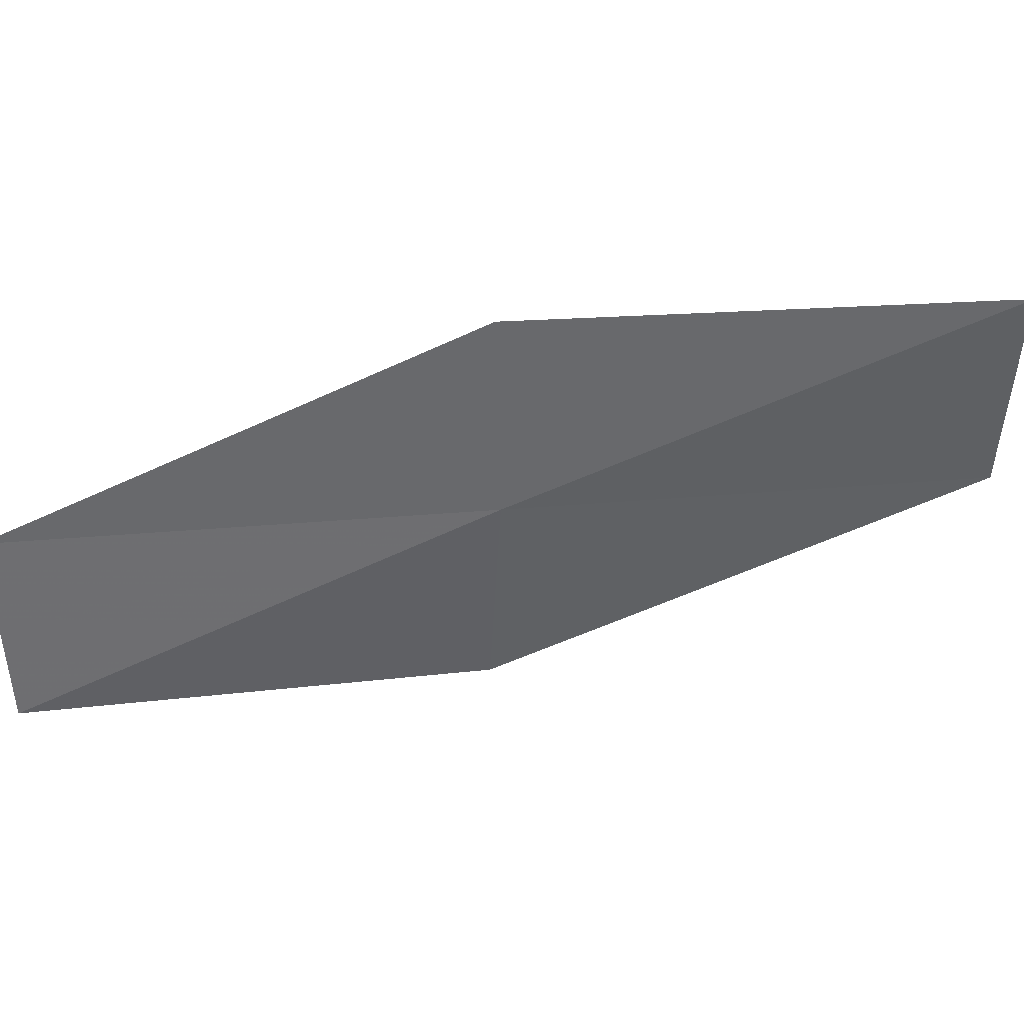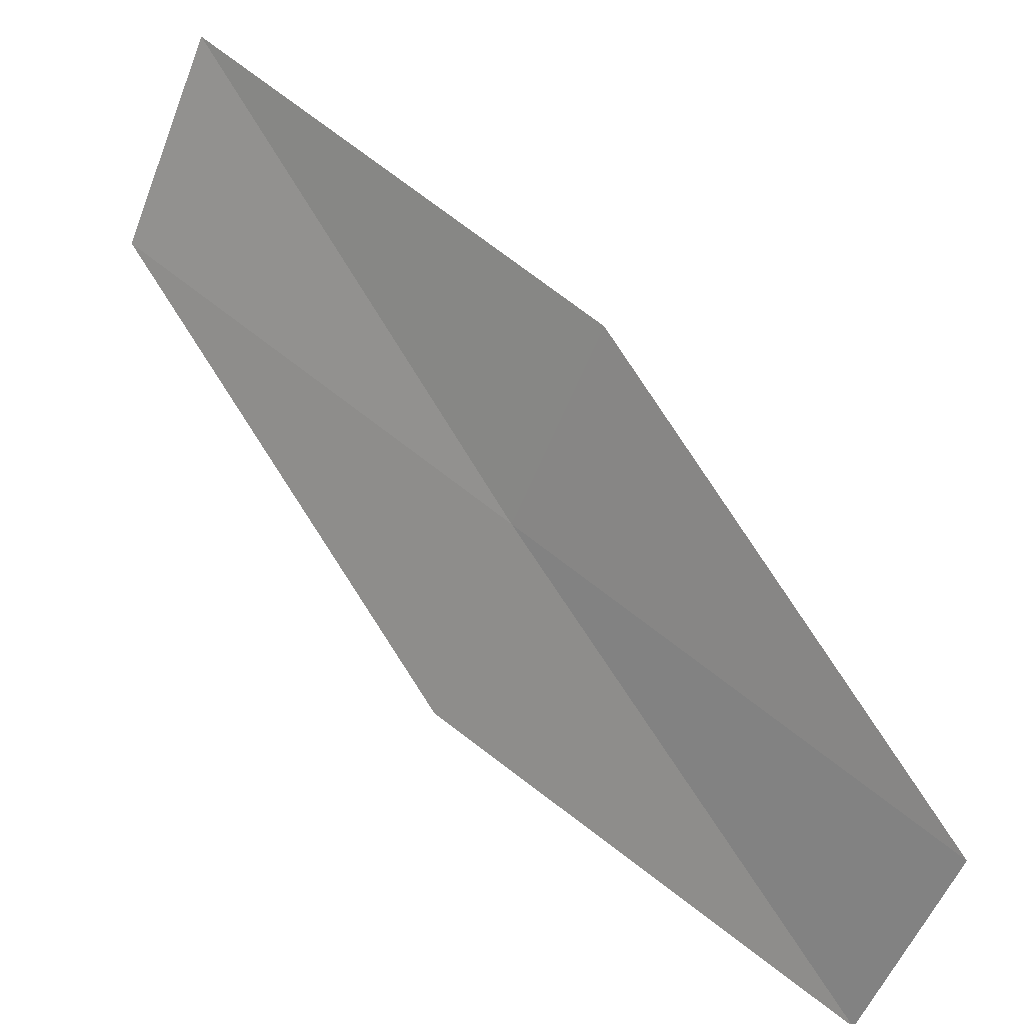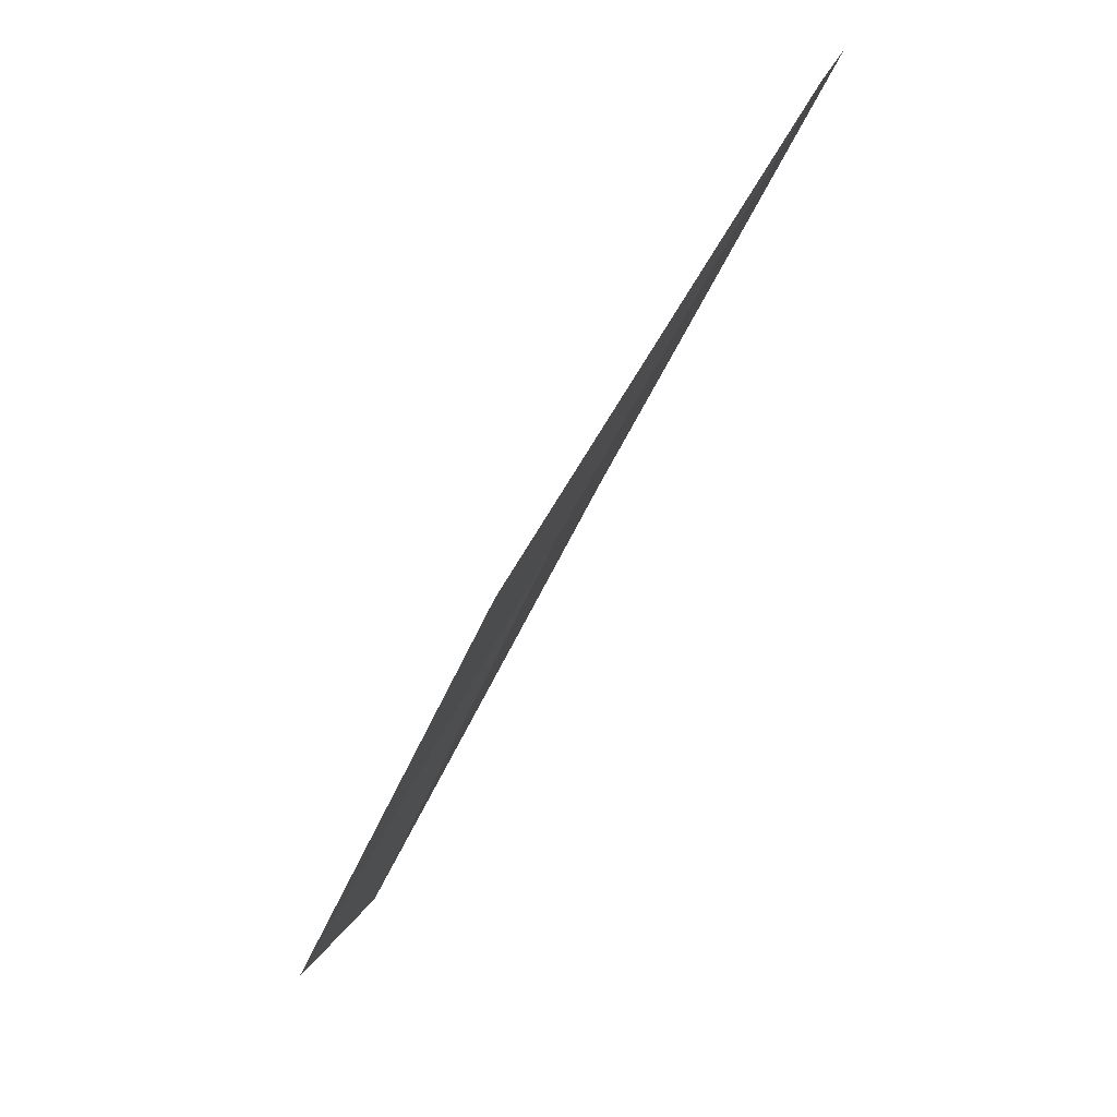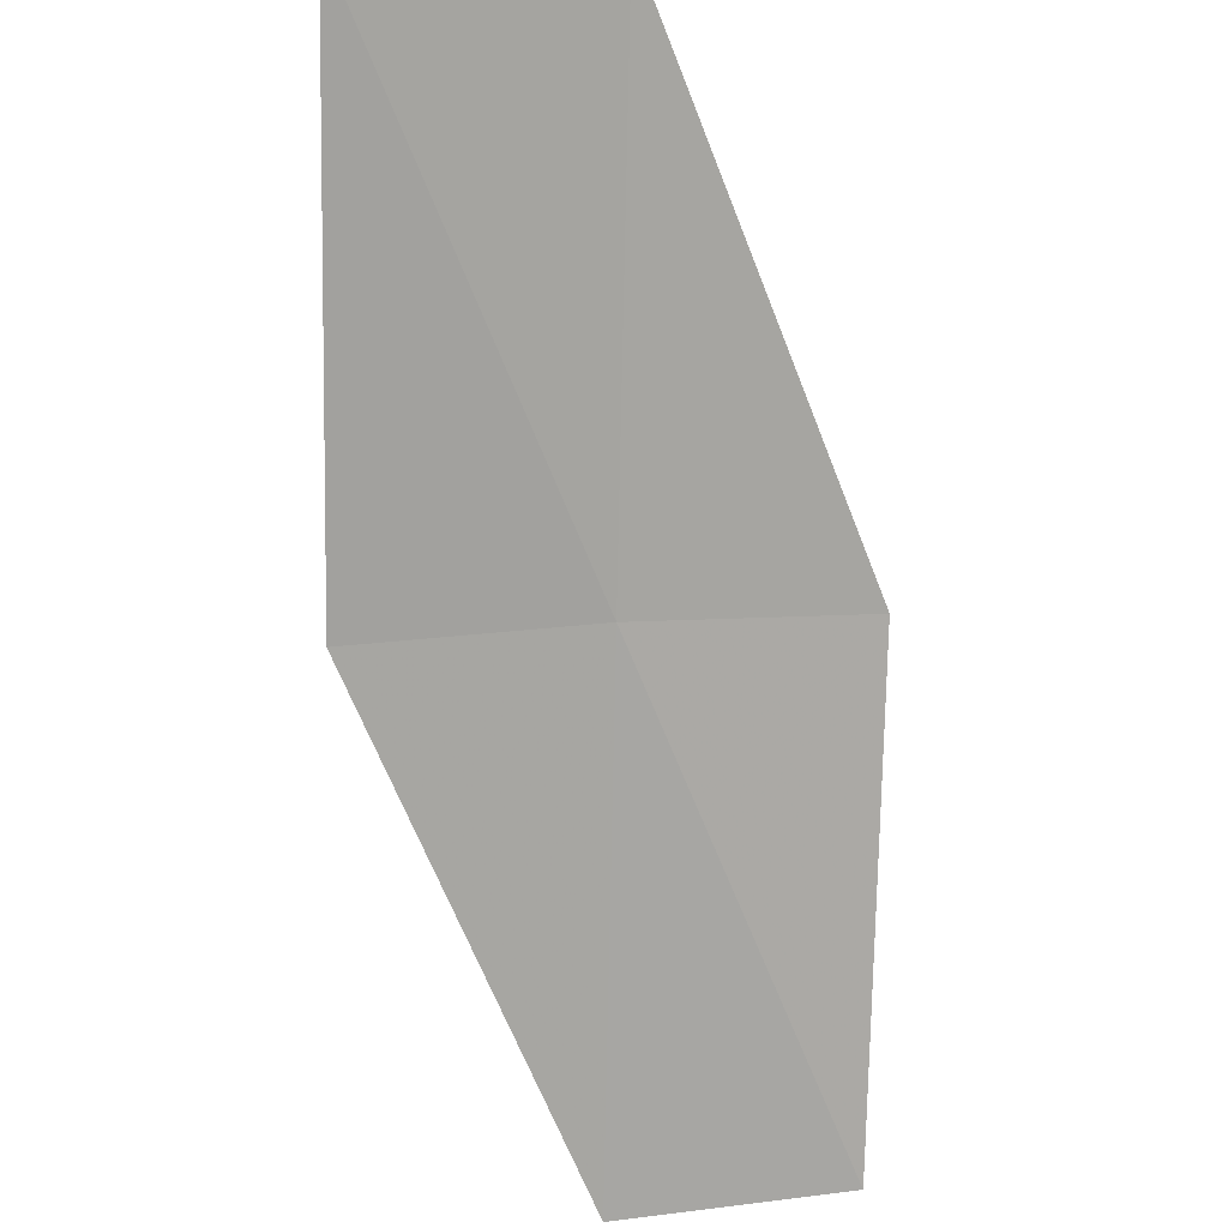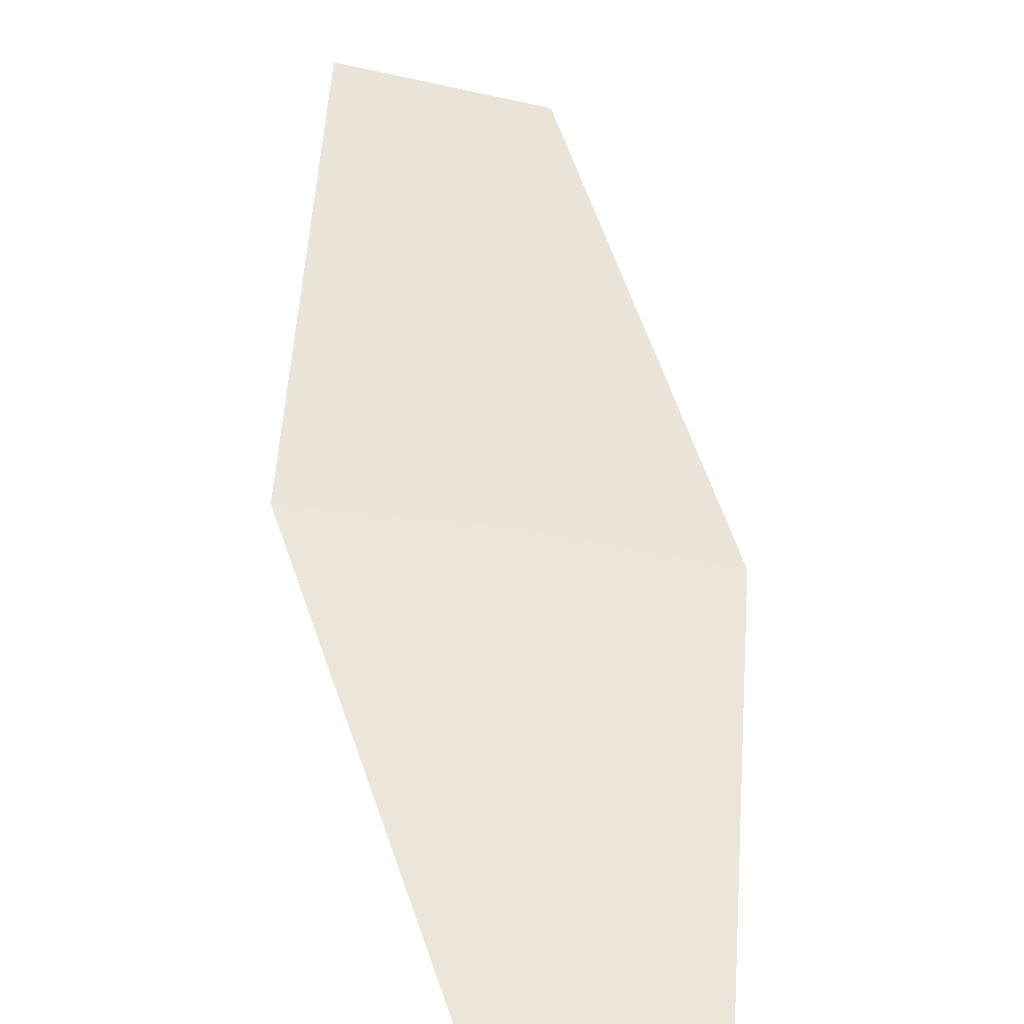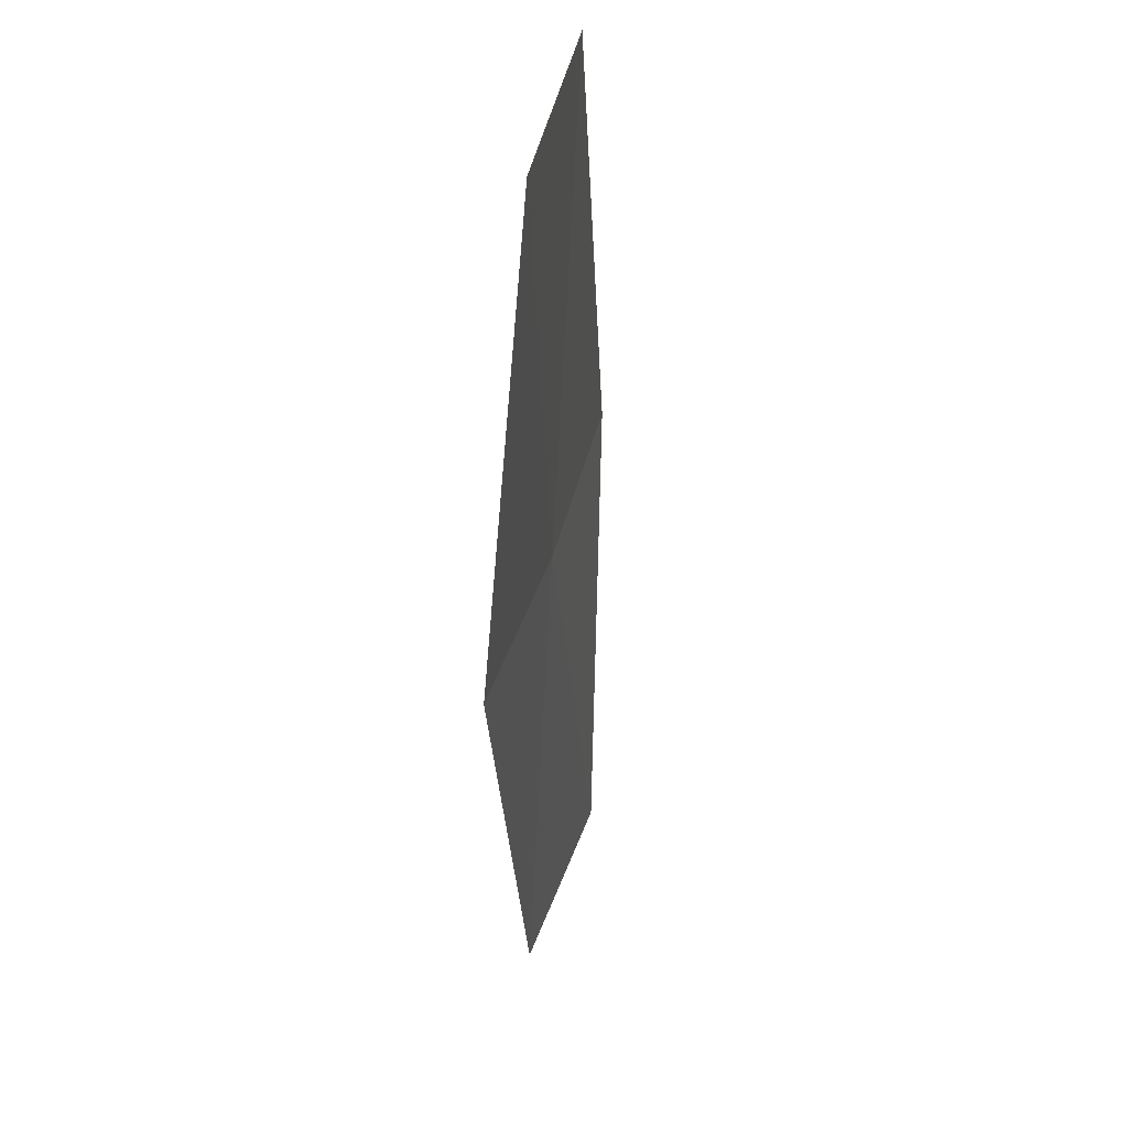
<metadata>
{"format":"obj","ext":"obj","renderer":"f3d","projection":"perspective","resolution":1024,"background":"white","views":[{"elev":25.4,"azim":130.2,"up":"+Z"},{"elev":-47.8,"azim":-10.8,"up":"+Y"},{"elev":-69.9,"azim":20.0,"up":"+Z"},{"elev":64.9,"azim":91.6,"up":"+Y"},{"elev":16.5,"azim":95.7,"up":"+Y"},{"elev":-53.1,"azim":46.2,"up":"+Z"}]}
</metadata>
<code>
v 1.481 8.941 13.98
v 5.022 5.322 11.8
v 5.406 5.525 13.98
v 1.887 9.222 16.2
v -2.013 12.86 16.2
v -2.445 12.36 13.98
v 1.132 8.484 11.8
f 1 3 2
f 1 4 3
f 1 5 4
f 1 6 5
f 1 7 6
f 1 2 7

</code>
